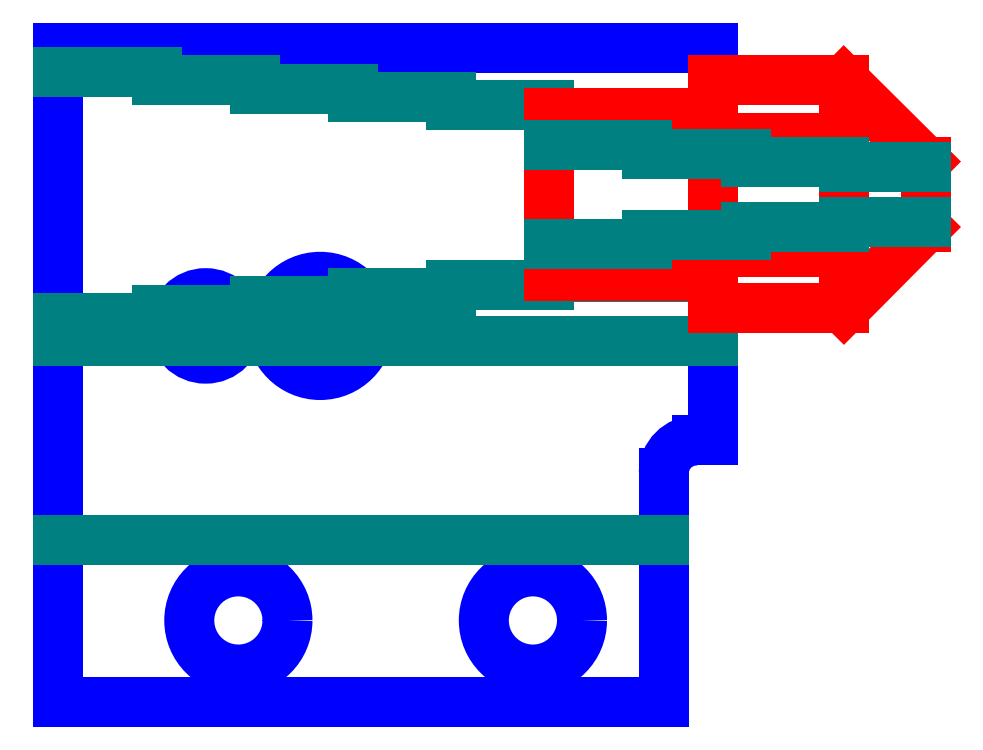
<metadata>
{"format":"dxf","ext":"dxf","renderer":"ezdxf+matplotlib","layout":"modelspace","background":"white","min_lineweight":24,"dpi":150}
</metadata>
<code>
0
SECTION
2
ENTITIES
0
ARC
8
Outline
10
-0.5
20
7
40
1
50
90
51
180
0
LINE
8
Outline
10
1.225e-15
20
20
11
-20
21
20
0
LINE
8
Outline
10
-20
20
20
11
-20
21
1.225e-15
0
LINE
8
Outline
10
4.898e-16
20
8
11
1.225e-15
21
20
0
LINE
8
Outline
10
-0.5
20
8
11
4.898e-16
21
8
0
LINE
8
Outline
10
4.898e-16
20
8
11
4.898e-16
21
8
0
LINE
8
Outline
10
-20
20
1.225e-15
11
-1.5
21
9.185e-17
0
LINE
8
Outline
10
-1.5
20
9.185e-17
11
-1.5
21
7
0
LINE
8
Outline
10
-1.5
20
9.185e-17
11
-1.5
21
9.185e-17
0
CIRCLE
8
Outline
10
-5.5
20
2.5
40
1.5
0
CIRCLE
8
Outline
10
-14.5
20
2.5
40
1.5
0
CIRCLE
8
Outline
10
-12
20
11.5
40
1.5
0
CIRCLE
8
Outline
10
-15.5
20
11.5
40
1
0
LINE
8
Holes
10
1.424e-15
20
11.05
11
-20
21
11.05
0
LINE
8
Holes
10
-1.5
20
4.95
11
-20
21
4.95
0
LINE
8
Holes
10
4.898e-16
20
13
11
-5
21
13
0
LINE
8
Holes
10
-5
20
13
11
-5
21
13
0
LINE
8
Holes
10
-5
20
13
11
-5
21
12.75
0
LINE
8
Holes
10
-5
20
12.75
11
-5
21
12.75
0
LINE
8
Holes
10
-5
20
12.75
11
-8
21
12.75
0
LINE
8
Holes
10
-8
20
12.75
11
-8
21
12.75
0
LINE
8
Holes
10
-8
20
12.75
11
-8
21
12.5
0
LINE
8
Holes
10
-8
20
12.5
11
-8
21
12.5
0
LINE
8
Holes
10
-8
20
12.5
11
-11
21
12.5
0
LINE
8
Holes
10
-11
20
12.5
11
-11
21
12.5
0
LINE
8
Holes
10
-11
20
12.5
11
-11
21
12.25
0
LINE
8
Holes
10
-11
20
12.25
11
-11
21
12.25
0
LINE
8
Holes
10
-11
20
12.25
11
-14
21
12.25
0
LINE
8
Holes
10
-14
20
12.25
11
-14
21
12.25
0
LINE
8
Holes
10
-14
20
12.25
11
-14
21
12
0
LINE
8
Holes
10
-14
20
12
11
-14
21
12
0
LINE
8
Holes
10
-14
20
12
11
-17
21
12
0
LINE
8
Holes
10
-17
20
12
11
-17
21
12
0
LINE
8
Holes
10
-17
20
12
11
-17
21
11.75
0
LINE
8
Holes
10
-17
20
11.75
11
-20
21
11.75
0
LINE
8
Holes
10
-17
20
11.75
11
-17
21
11.75
0
LINE
8
Holes
10
7.96e-16
20
18
11
-5
21
18
0
LINE
8
Holes
10
-5
20
18
11
-5
21
18
0
LINE
8
Holes
10
-5
20
18
11
-5
21
18.25
0
LINE
8
Holes
10
-5
20
18.25
11
-5
21
18.25
0
LINE
8
Holes
10
-5
20
18.25
11
-8
21
18.25
0
LINE
8
Holes
10
-8
20
18.25
11
-8
21
18.25
0
LINE
8
Holes
10
-8
20
18.25
11
-8
21
18.5
0
LINE
8
Holes
10
-8
20
18.5
11
-8
21
18.5
0
LINE
8
Holes
10
-8
20
18.5
11
-11
21
18.5
0
LINE
8
Holes
10
-11
20
18.5
11
-11
21
18.5
0
LINE
8
Holes
10
-11
20
18.5
11
-11
21
18.75
0
LINE
8
Holes
10
-11
20
18.75
11
-11
21
18.75
0
LINE
8
Holes
10
-11
20
18.75
11
-14
21
18.75
0
LINE
8
Holes
10
-14
20
18.75
11
-14
21
18.75
0
LINE
8
Holes
10
-14
20
18.75
11
-14
21
19
0
LINE
8
Holes
10
-14
20
19
11
-14
21
19
0
LINE
8
Holes
10
-14
20
19
11
-17
21
19
0
LINE
8
Holes
10
-17
20
19
11
-17
21
19
0
LINE
8
Holes
10
-17
20
19
11
-17
21
19.25
0
LINE
8
Holes
10
-17
20
19.25
11
-20
21
19.25
0
LINE
8
Holes
10
-17
20
19.25
11
-17
21
19.25
0
INSERT
8
Nozzle
2
ModifiedNozzle
10
9.502e-16
20
15.52
30
0
41
1
42
1
43
0
50
90
70
    1
71
    1
44
0
45
0
0
ENDSEC
0
EOF

</code>
